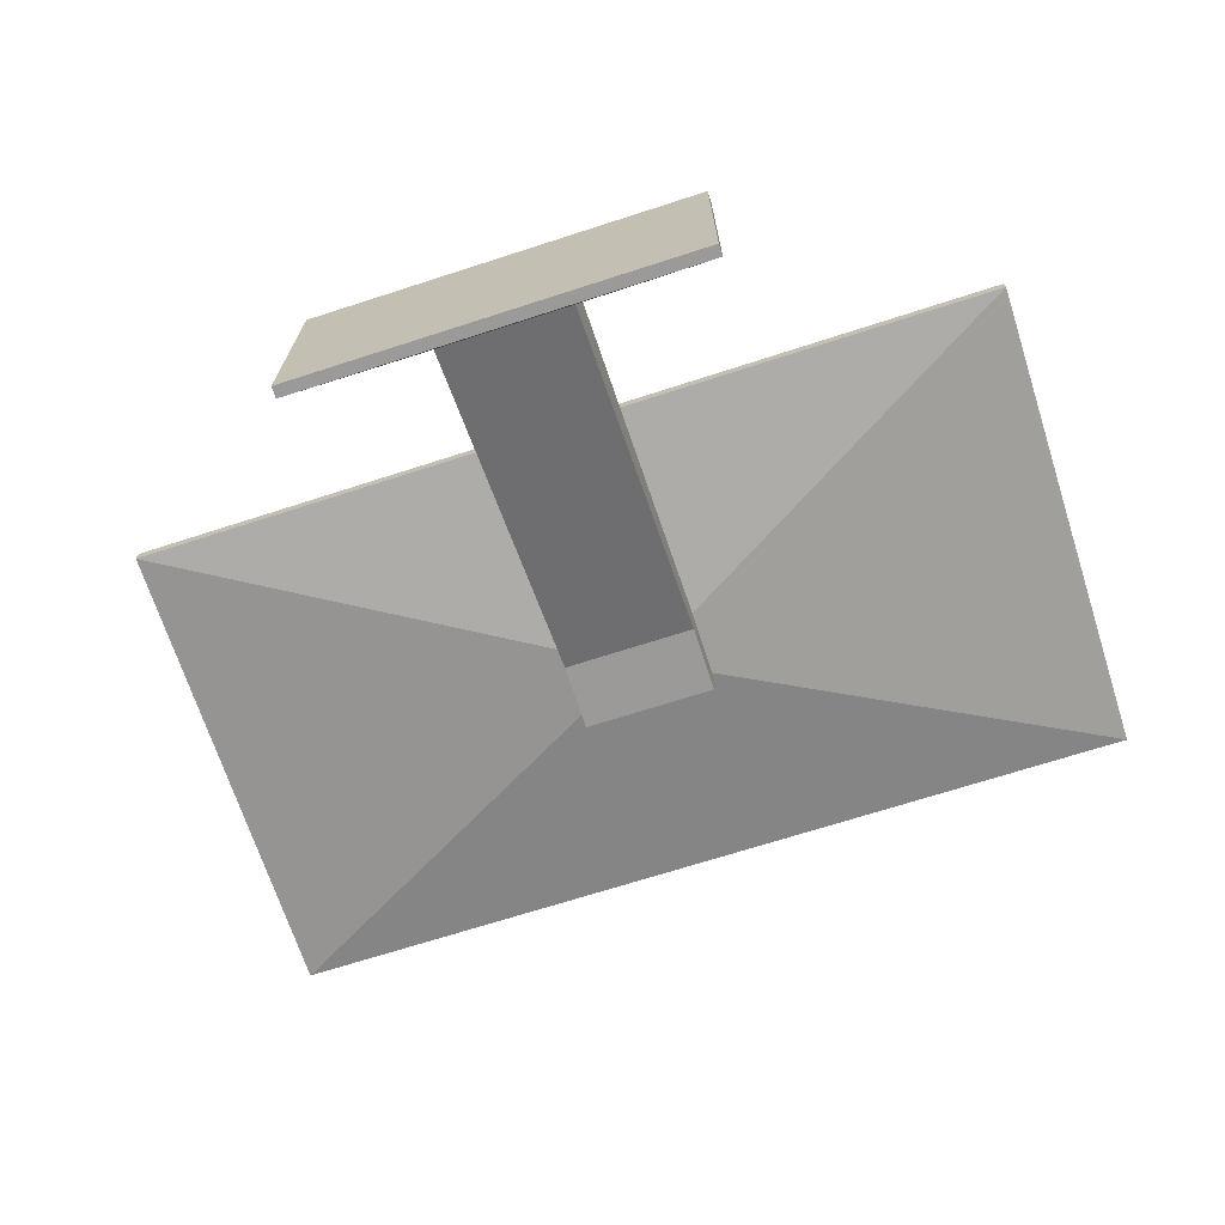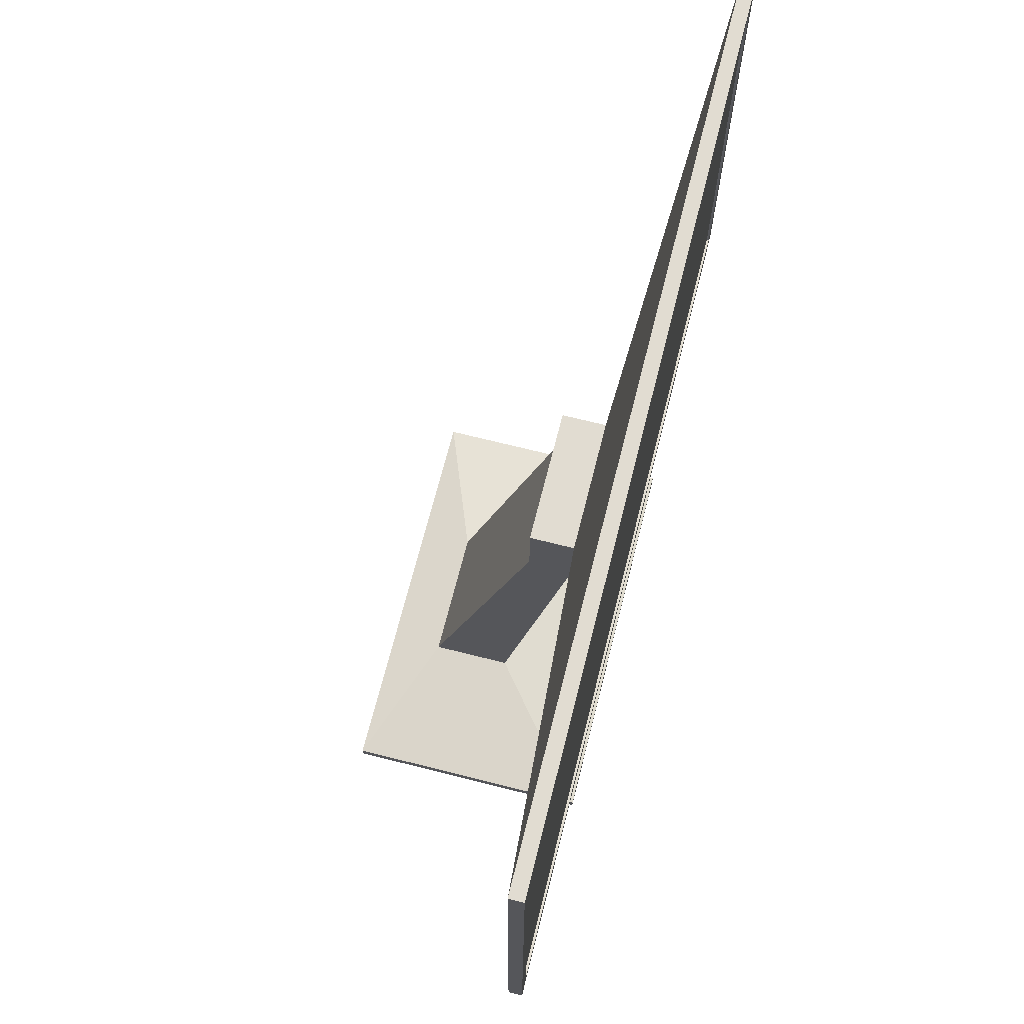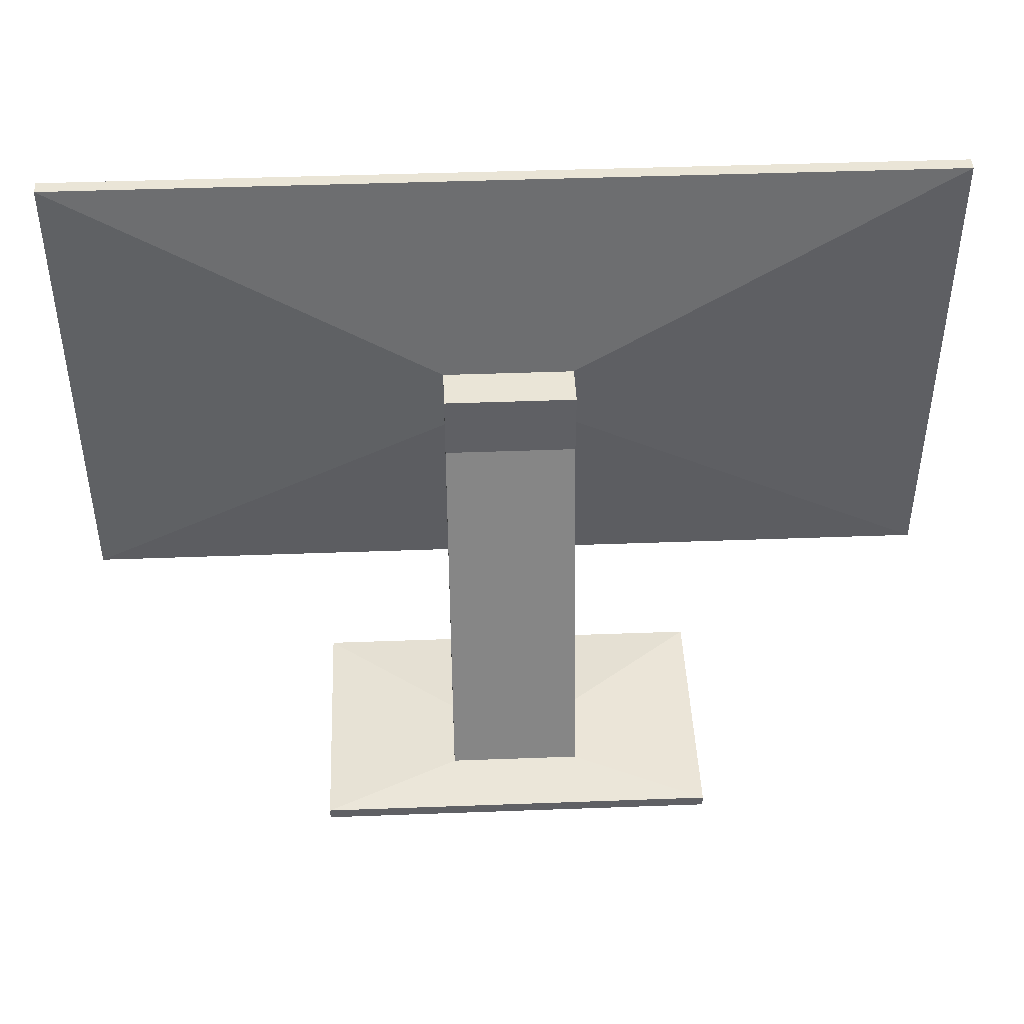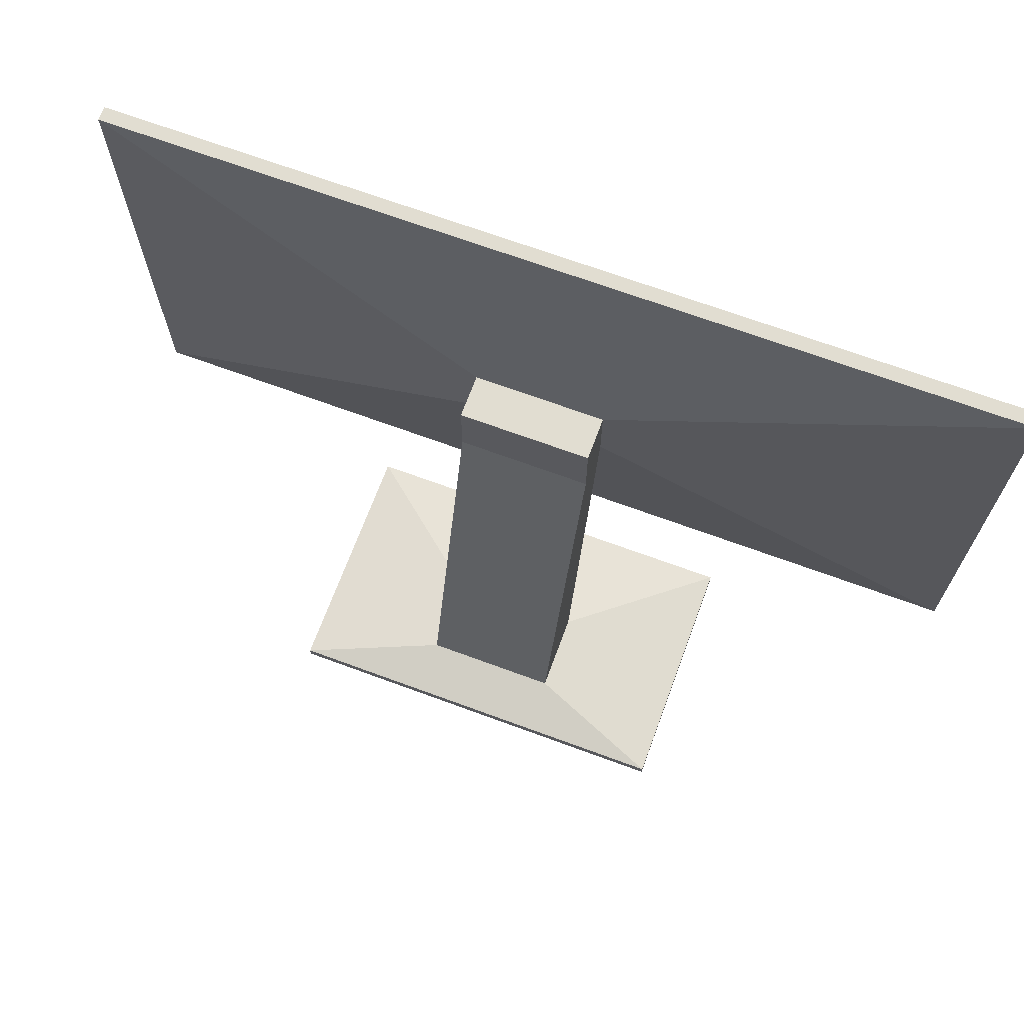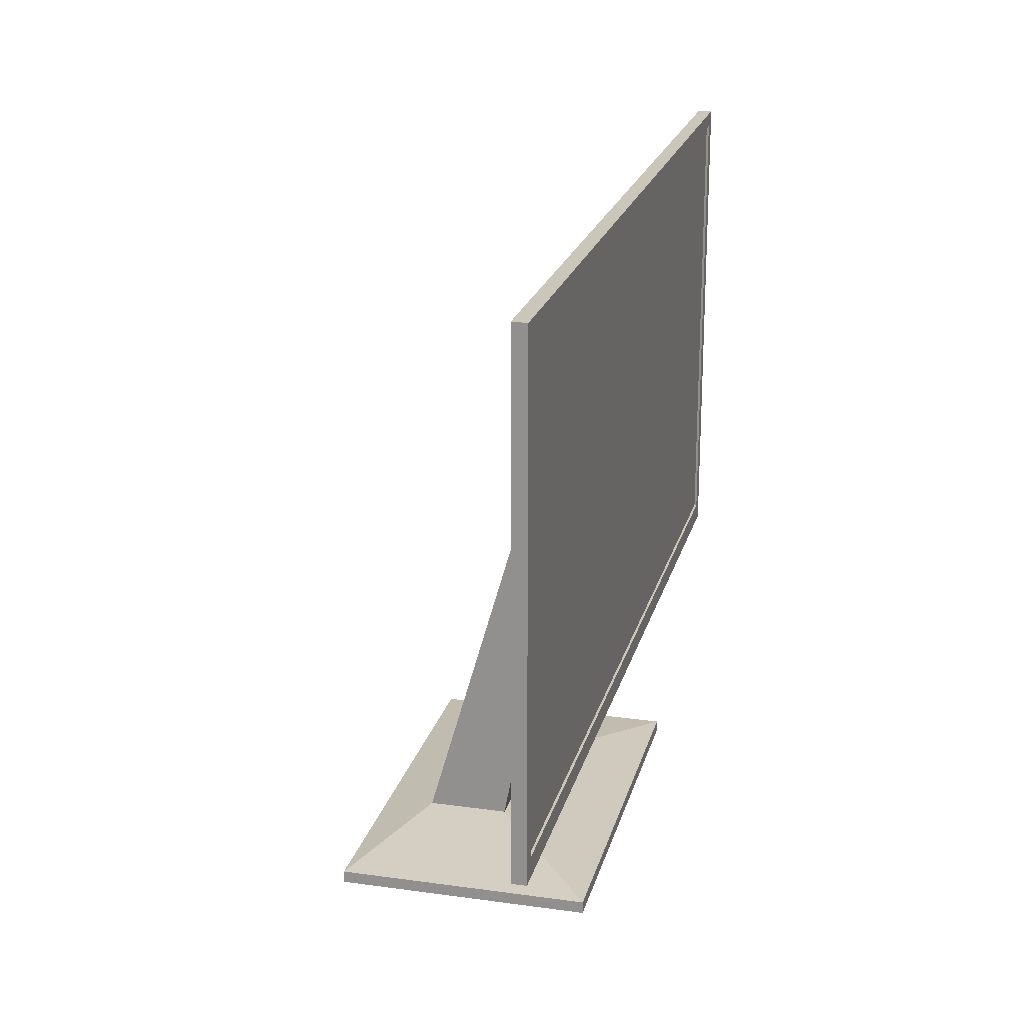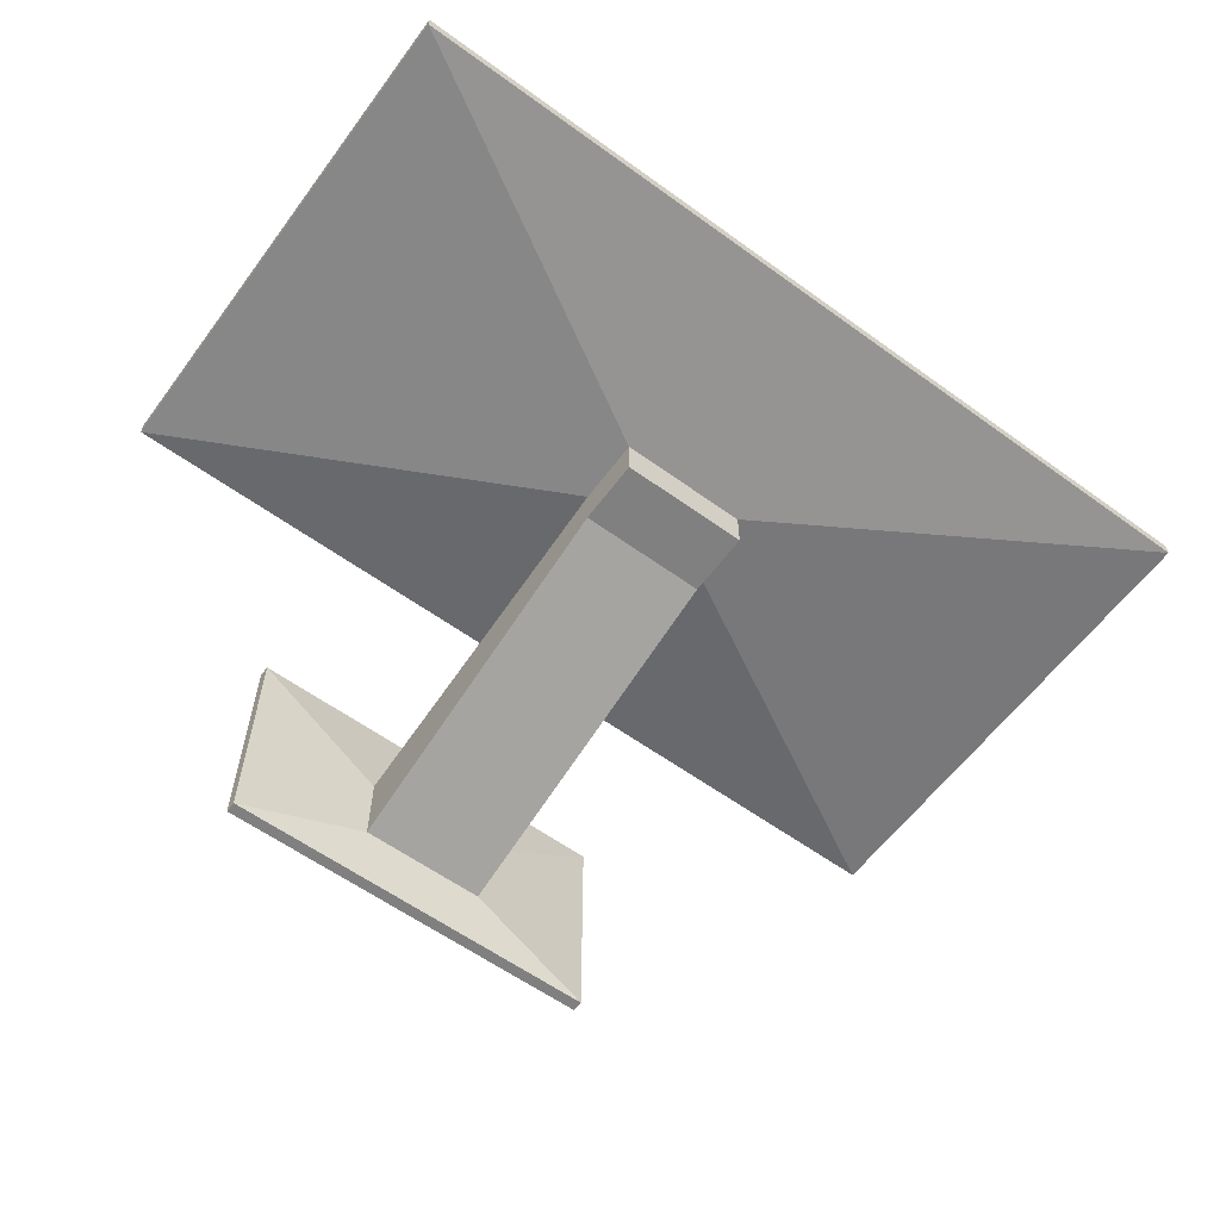
<metadata>
{"format":"obj","ext":"obj","renderer":"f3d","projection":"perspective","resolution":1024,"background":"white","views":[{"elev":-69.4,"azim":17.9,"up":"+Z"},{"elev":69.0,"azim":-75.8,"up":"+Y"},{"elev":44.3,"azim":177.5,"up":"+Y"},{"elev":68.7,"azim":-159.7,"up":"+Y"},{"elev":21.1,"azim":-76.1,"up":"+Y"},{"elev":-60.0,"azim":143.5,"up":"+Z"}]}
</metadata>
<code>
o Cube
v 0.7862 0.1421 0.4839
v 0.7862 0.09636 0.4839
v 0.7862 0.1421 -0.4671
v 0.7862 0.09636 -0.4671
v -0.7862 0.1421 0.4839
v -0.7862 0.09636 0.4839
v -0.7862 0.1421 -0.4671
v -0.7862 0.09636 -0.4671
v 0.2564 0.1894 -0.2601
v -0.2564 0.1894 -0.2601
v 0.2564 0.1894 0.0446
v -0.2564 0.1894 0.0446
v 0.2564 1.599 0.1463
v -0.2564 1.599 0.1463
v 0.2564 1.599 0.3151
v -0.2564 1.599 0.3151
v 0.2564 1.859 0.1463
v -0.2564 1.859 0.1463
v 0.2564 1.859 0.3151
v -0.2564 1.859 0.3151
v -1.735 0.7673 0.4376
v 1.735 0.7673 0.4376
v -1.735 2.691 0.4376
v 1.735 2.691 0.4376
v -1.735 0.7673 0.4925
v 1.735 0.7673 0.4925
v -1.735 2.691 0.4925
v 1.735 2.691 0.4925
v -1.678 0.8433 0.4925
v 1.678 0.8433 0.4925
v -1.678 2.636 0.4925
v 1.678 2.636 0.4925
v -1.678 0.8433 0.4834
v 1.678 0.8433 0.4834
v -1.678 2.636 0.4834
v 1.678 2.636 0.4834
f 1 11 12 5
f 4 8 7 3
f 8 6 5 7
f 6 8 4 2
f 2 4 3 1
f 6 2 1 5
f 12 16 14 10
f 7 10 9 3
f 5 12 10 7
f 3 9 11 1
f 19 24 22 15
f 10 14 13 9
f 11 15 16 12
f 9 13 15 11
f 19 17 18 20
f 13 17 19 15
f 16 20 18 14
f 14 18 17 13
f 21 25 27 23
f 20 23 24 19
f 15 22 21 16
f 16 21 23 20
f 25 29 31 27
f 22 26 25 21
f 24 28 26 22
f 23 27 28 24
f 32 36 34 30
f 26 30 29 25
f 28 32 30 26
f 27 31 32 28
f 34 36 35 33
f 31 35 36 32
f 29 33 35 31
f 30 34 33 29

</code>
